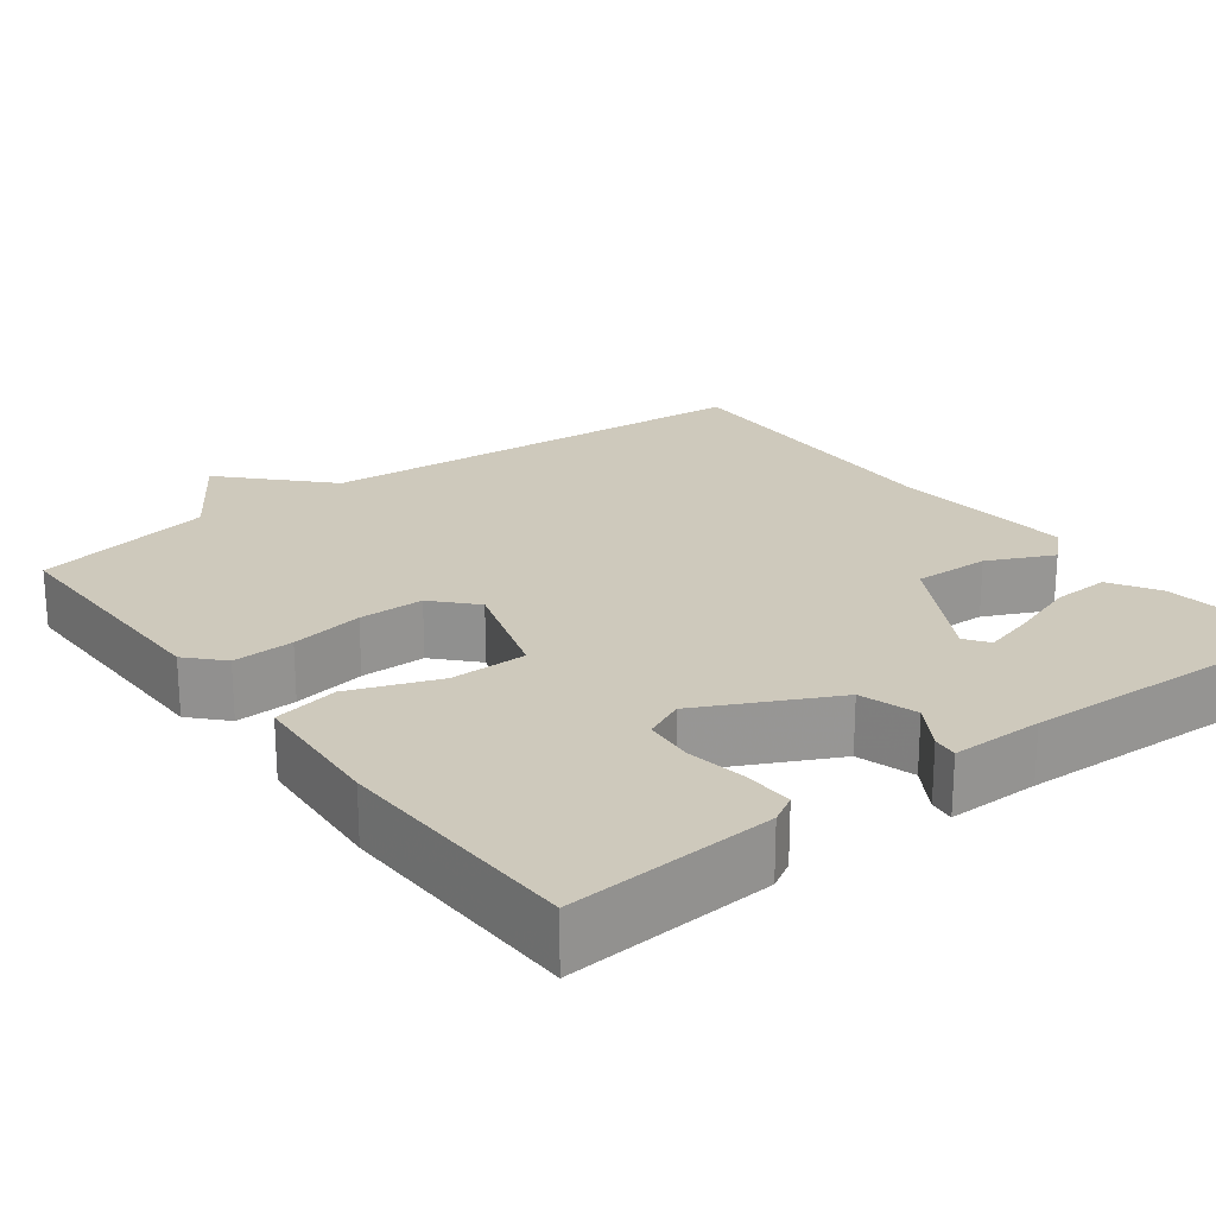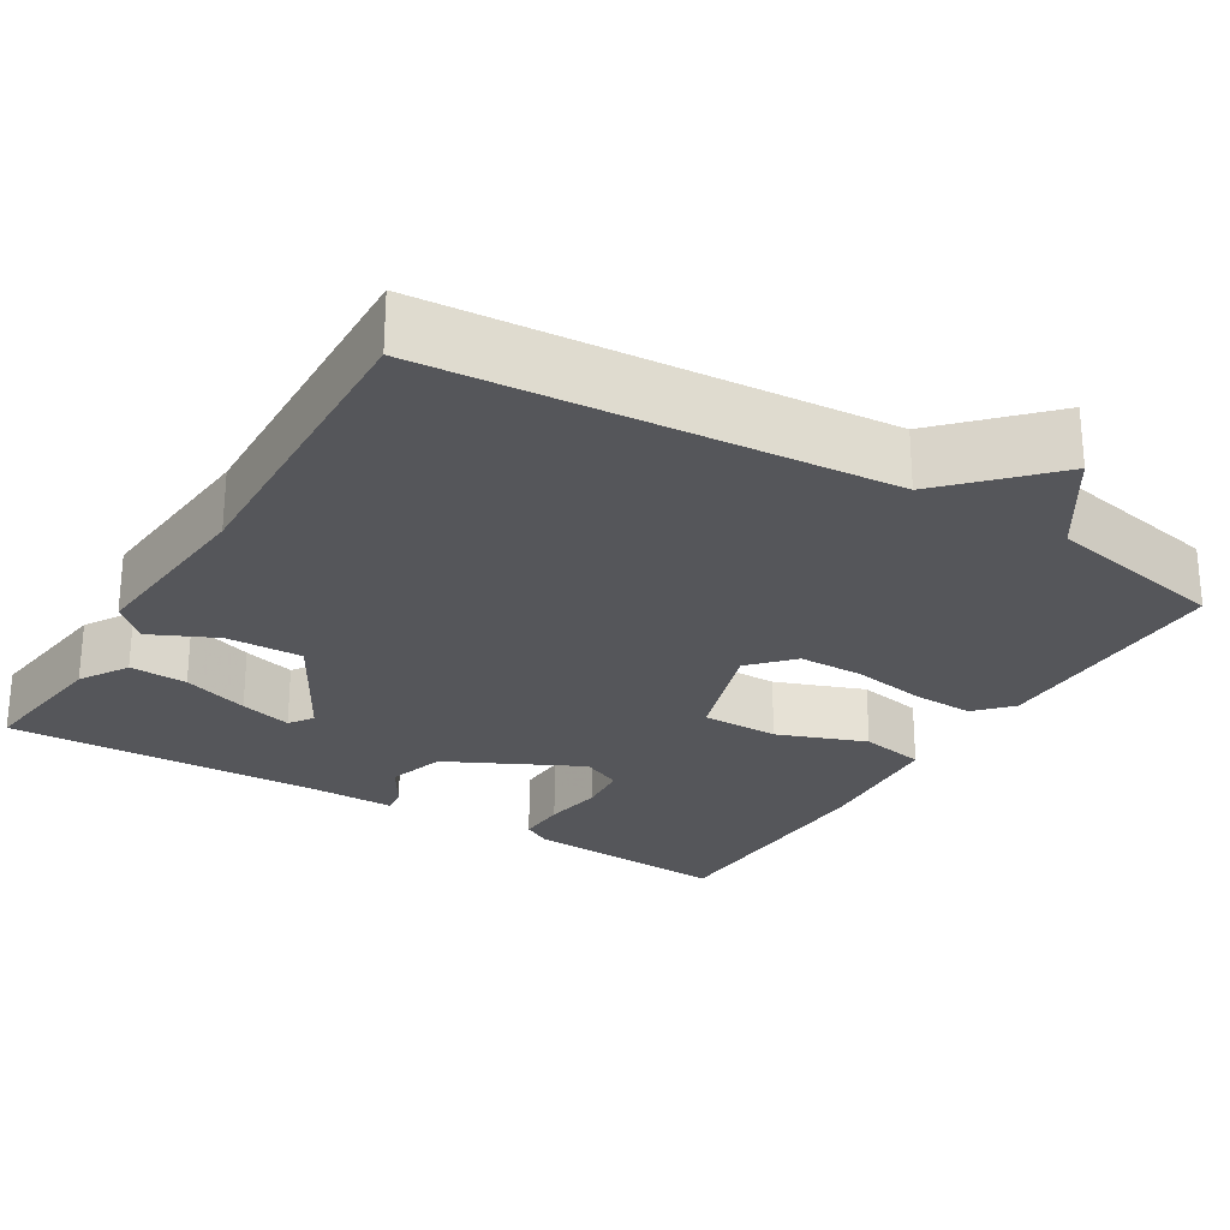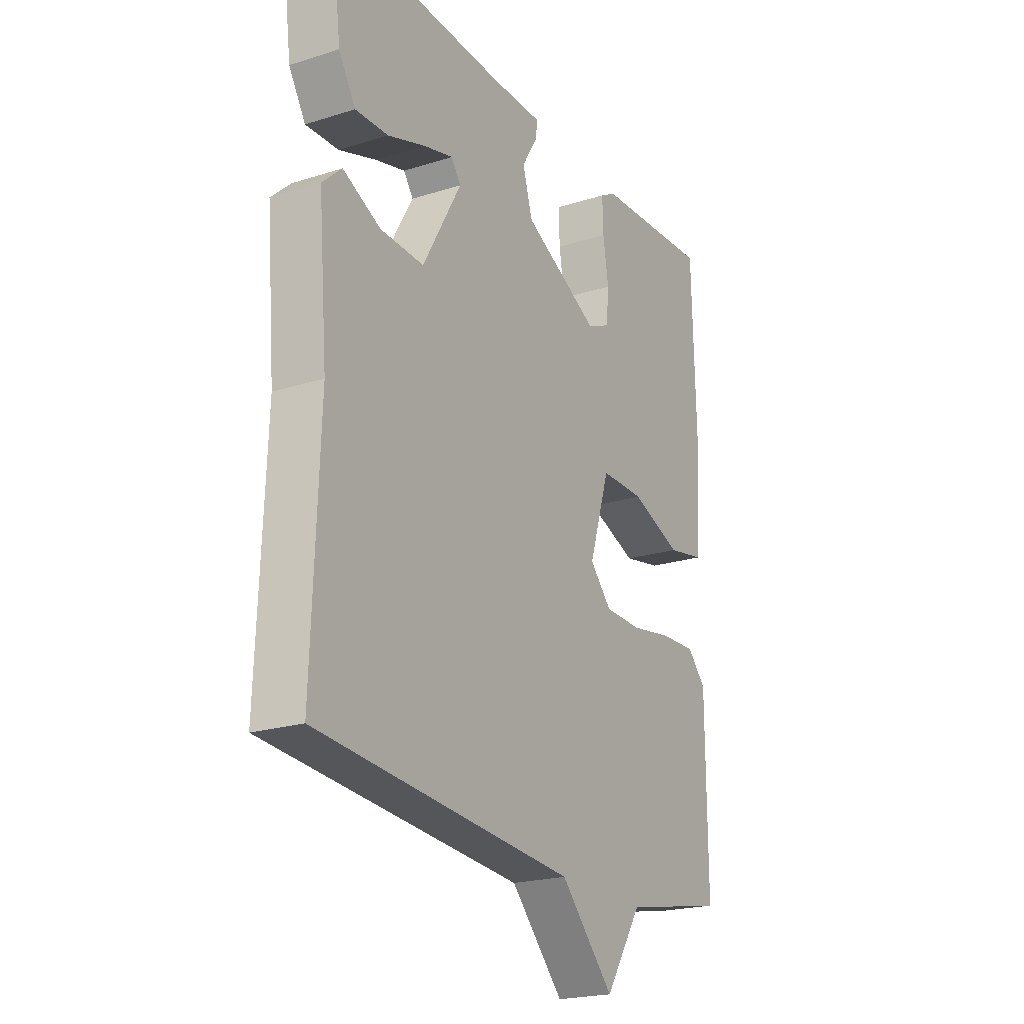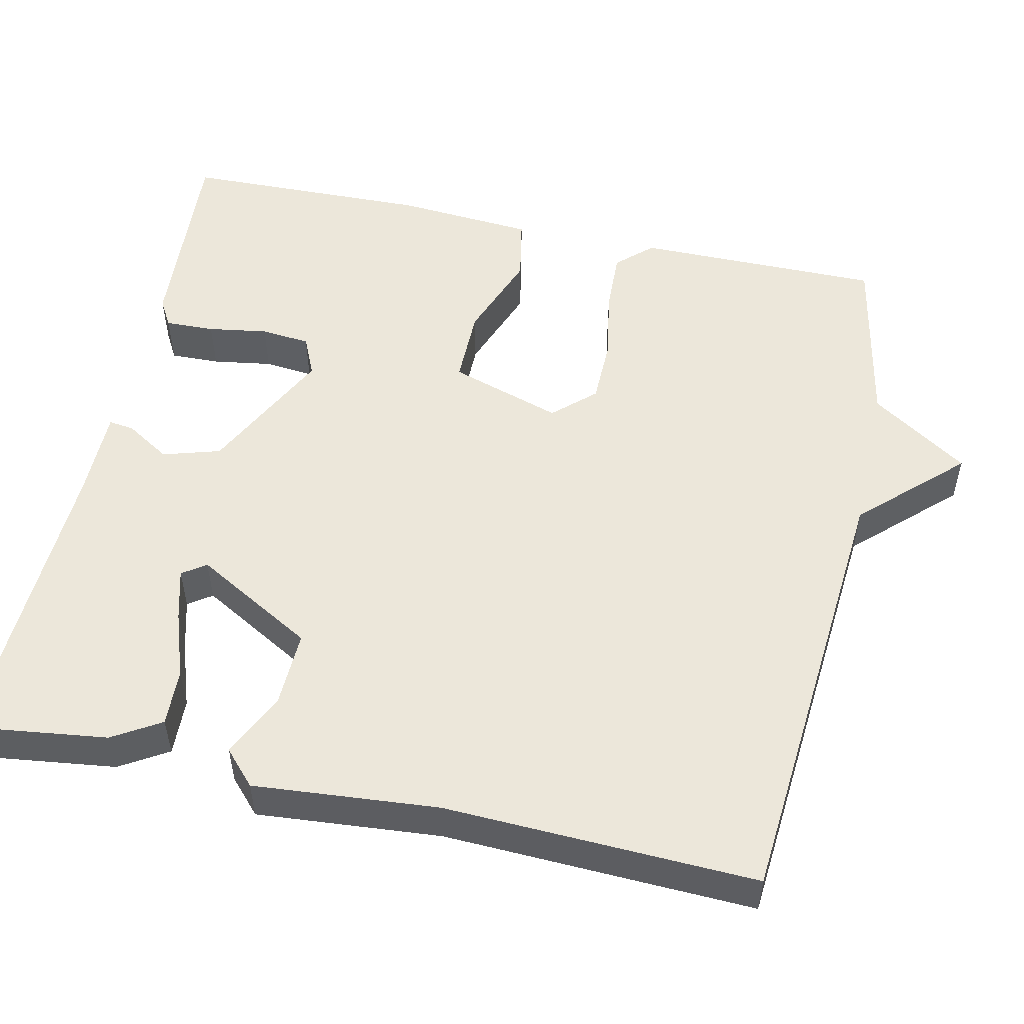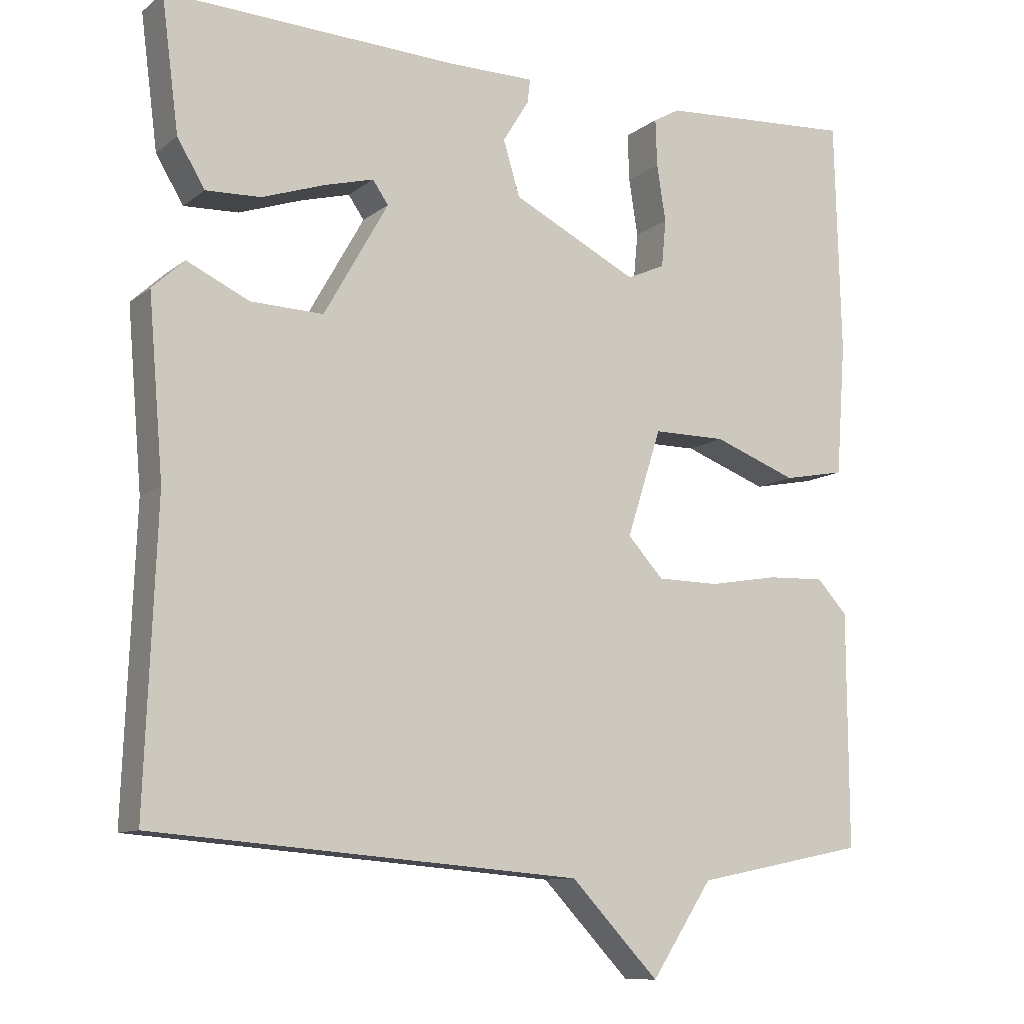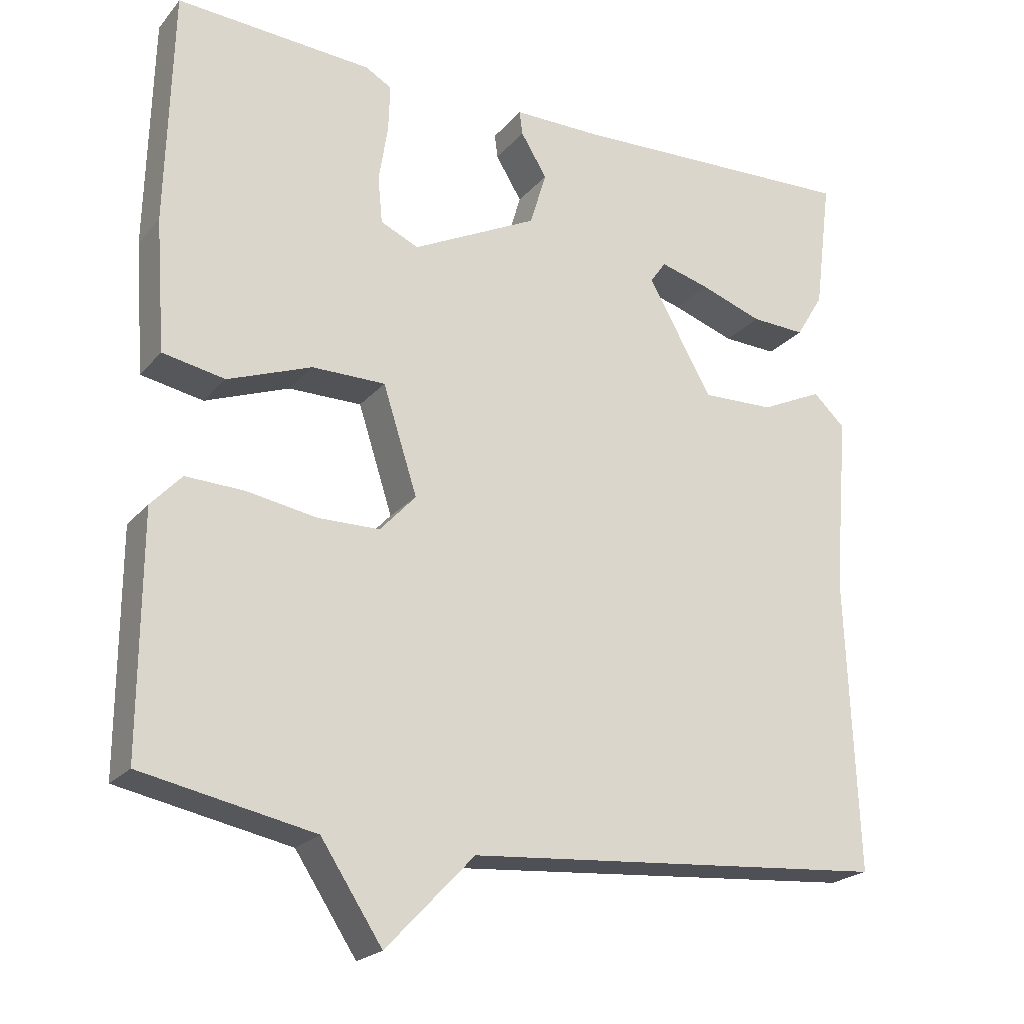
<metadata>
{"format":"obj","ext":"obj","renderer":"f3d","projection":"perspective","resolution":1024,"background":"white","views":[{"elev":22.4,"azim":-37.3,"up":"+Y"},{"elev":-26.0,"azim":148.6,"up":"+Y"},{"elev":-21.7,"azim":119.0,"up":"+Z"},{"elev":52.4,"azim":102.4,"up":"+Y"},{"elev":-10.4,"azim":150.6,"up":"+Z"},{"elev":-22.1,"azim":-29.0,"up":"+Z"}]}
</metadata>
<code>
v 0.5 0.07 -0.5
v -0.07 0.07 -0.546
v -0.188 0.07 -0.67
v -0.27 0.07 -0.546
v -0.5 0.07 -0.5
v -0.499 0.07 -0.186
v -0.458 0.07 -0.142
v -0.38 0.07 -0.145
v -0.287 0.07 -0.161
v -0.204 0.07 -0.16
v -0.156 0.07 -0.108
v -0.202 0.07 0.035
v -0.3 0.07 0.035
v -0.412 0.07 -0.007
v -0.495 0.07 0.009
v -0.508 0.07 0.185
v -0.5 0.07 0.5
v -0.238 0.07 0.483
v -0.203 0.07 0.463
v -0.205 0.07 0.4
v -0.217 0.07 0.324
v -0.211 0.07 0.261
v -0.16 0.07 0.238
v 0.008 0.07 0.322
v 0.03 0.07 0.395
v -0.005 0.07 0.452
v -0.009 0.07 0.484
v 0.107 0.07 0.484
v 0.5 0.07 0.5
v 0.477 0.07 0.322
v 0.44 0.07 0.261
v 0.367 0.07 0.264
v 0.283 0.07 0.293
v 0.217 0.07 0.311
v 0.196 0.07 0.281
v 0.282 0.07 0.129
v 0.379 0.07 0.132
v 0.462 0.07 0.171
v 0.505 0.07 0.131
v 0.485 0.07 -0.104
v 0.5 0 -0.5
v -0.07 0 -0.546
v -0.188 0 -0.67
v -0.27 0 -0.546
v -0.5 0 -0.5
v -0.499 0 -0.186
v -0.458 0 -0.142
v -0.38 0 -0.145
v -0.287 0 -0.161
v -0.204 0 -0.16
v -0.156 0 -0.108
v -0.202 0 0.035
v -0.3 0 0.035
v -0.412 0 -0.007
v -0.495 0 0.009
v -0.508 0 0.185
v -0.5 0 0.5
v -0.238 0 0.483
v -0.203 0 0.463
v -0.205 0 0.4
v -0.217 0 0.324
v -0.211 0 0.261
v -0.16 0 0.238
v 0.008 0 0.322
v 0.03 0 0.395
v -0.005 0 0.452
v -0.009 0 0.484
v 0.107 0 0.484
v 0.5 0 0.5
v 0.477 0 0.322
v 0.44 0 0.261
v 0.367 0 0.264
v 0.283 0 0.293
v 0.217 0 0.311
v 0.196 0 0.281
v 0.282 0 0.129
v 0.379 0 0.132
v 0.462 0 0.171
v 0.505 0 0.131
v 0.485 0 -0.104
f 37 38 39 40
f 40 1 2
f 37 40 2
f 36 37 2
f 2 3 4
f 36 2 4
f 35 36 4
f 31 32 33
f 30 31 33
f 29 30 33
f 28 29 33
f 28 33 34
f 27 28 34
f 26 27 34
f 25 26 34
f 24 25 34 35
f 19 20 21
f 18 19 21
f 17 18 21
f 16 17 21
f 15 16 21
f 14 15 21
f 13 14 21
f 12 13 21 22
f 11 12 22 23
f 7 8 9
f 6 7 9
f 5 6 9
f 4 5 9
f 4 9 10
f 11 23 24 35
f 11 35 4
f 4 10 11
f 80 79 78 77
f 42 41 80
f 42 80 77
f 42 77 76
f 44 43 42
f 44 42 76
f 44 76 75
f 73 72 71
f 73 71 70
f 73 70 69
f 73 69 68
f 74 73 68
f 74 68 67
f 74 67 66
f 74 66 65
f 75 74 65 64
f 61 60 59
f 61 59 58
f 61 58 57
f 61 57 56
f 61 56 55
f 61 55 54
f 61 54 53
f 62 61 53 52
f 63 62 52 51
f 49 48 47
f 49 47 46
f 49 46 45
f 49 45 44
f 50 49 44
f 75 64 63 51
f 44 75 51
f 51 50 44
f 1 41 42 2
f 2 42 43 3
f 3 43 44 4
f 4 44 45 5
f 5 45 46 6
f 6 46 47 7
f 7 47 48 8
f 8 48 49 9
f 9 49 50 10
f 10 50 51 11
f 11 51 52 12
f 12 52 53 13
f 13 53 54 14
f 14 54 55 15
f 15 55 56 16
f 16 56 57 17
f 17 57 58 18
f 18 58 59 19
f 19 59 60 20
f 20 60 61 21
f 21 61 62 22
f 22 62 63 23
f 23 63 64 24
f 24 64 65 25
f 25 65 66 26
f 26 66 67 27
f 27 67 68 28
f 28 68 69 29
f 29 69 70 30
f 30 70 71 31
f 31 71 72 32
f 32 72 73 33
f 33 73 74 34
f 34 74 75 35
f 35 75 76 36
f 36 76 77 37
f 37 77 78 38
f 38 78 79 39
f 39 79 80 40
f 40 80 41 1

</code>
